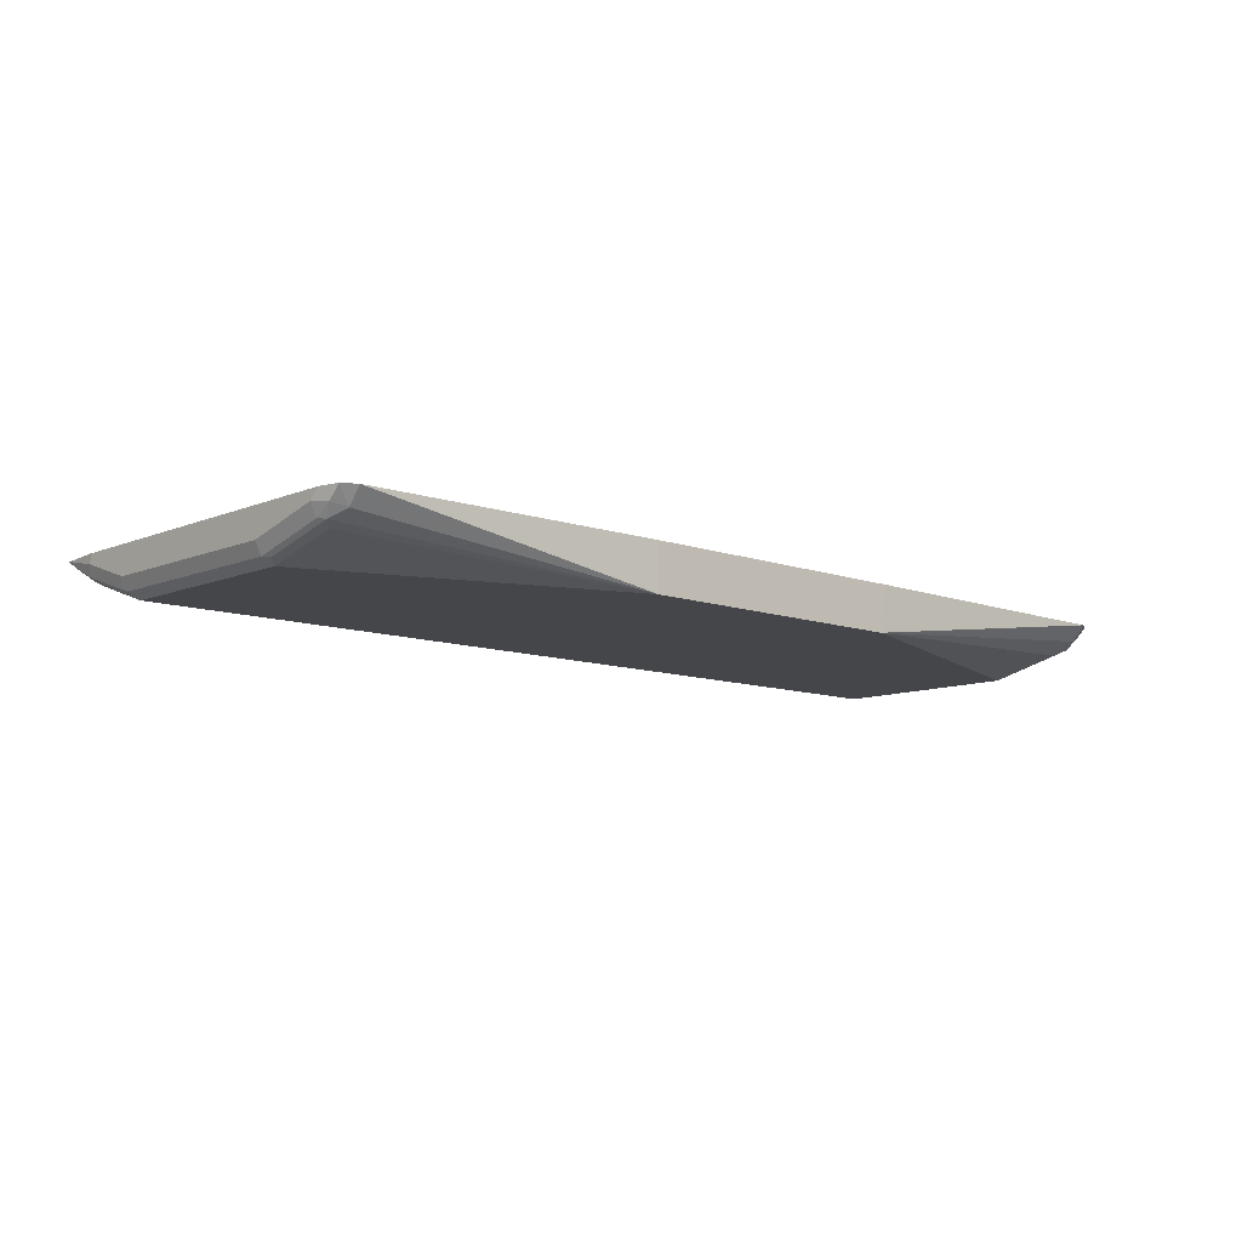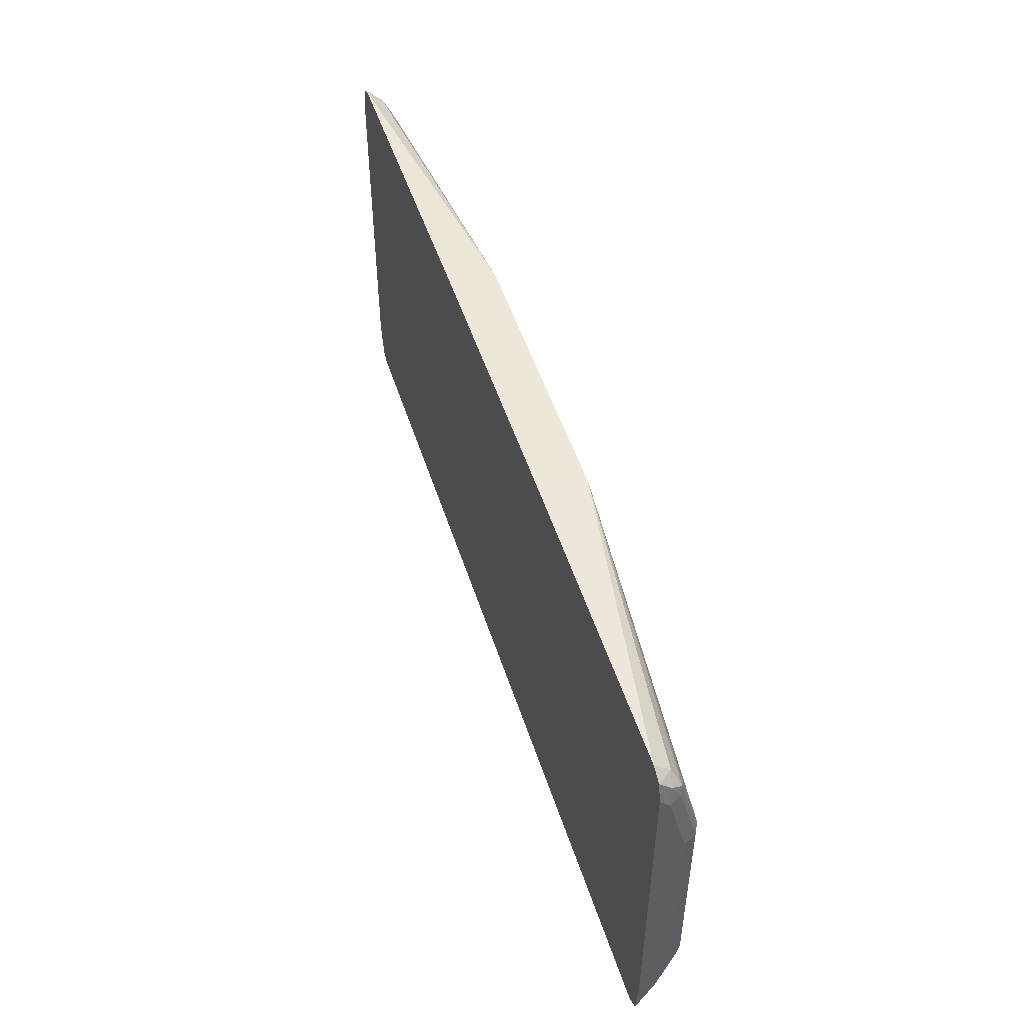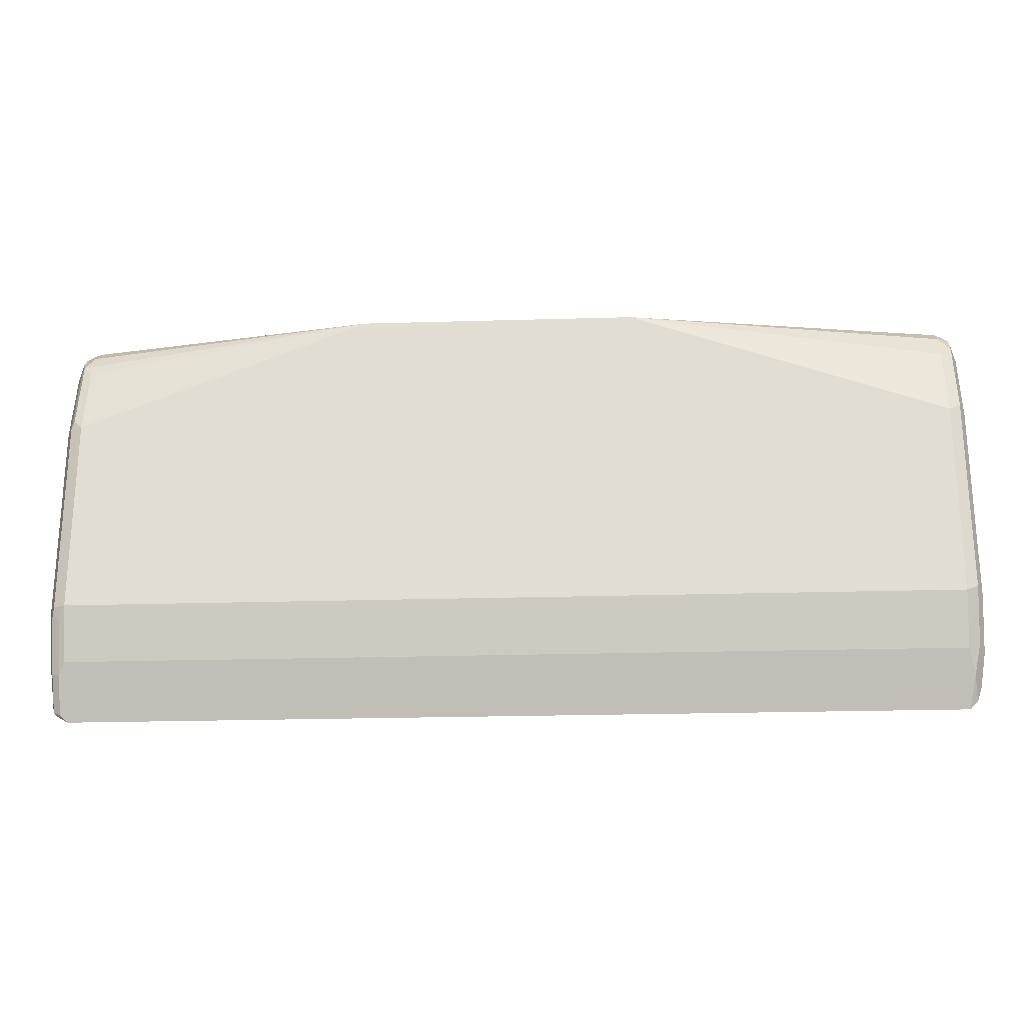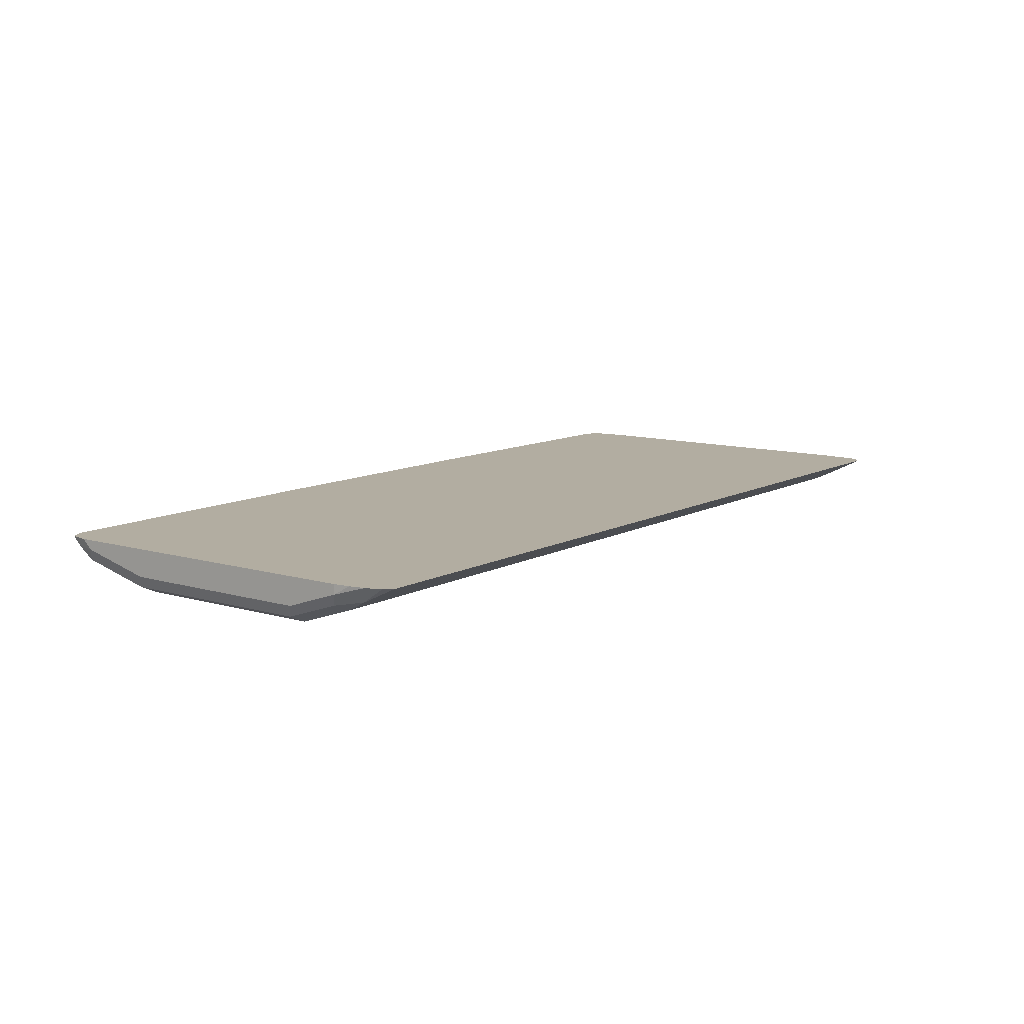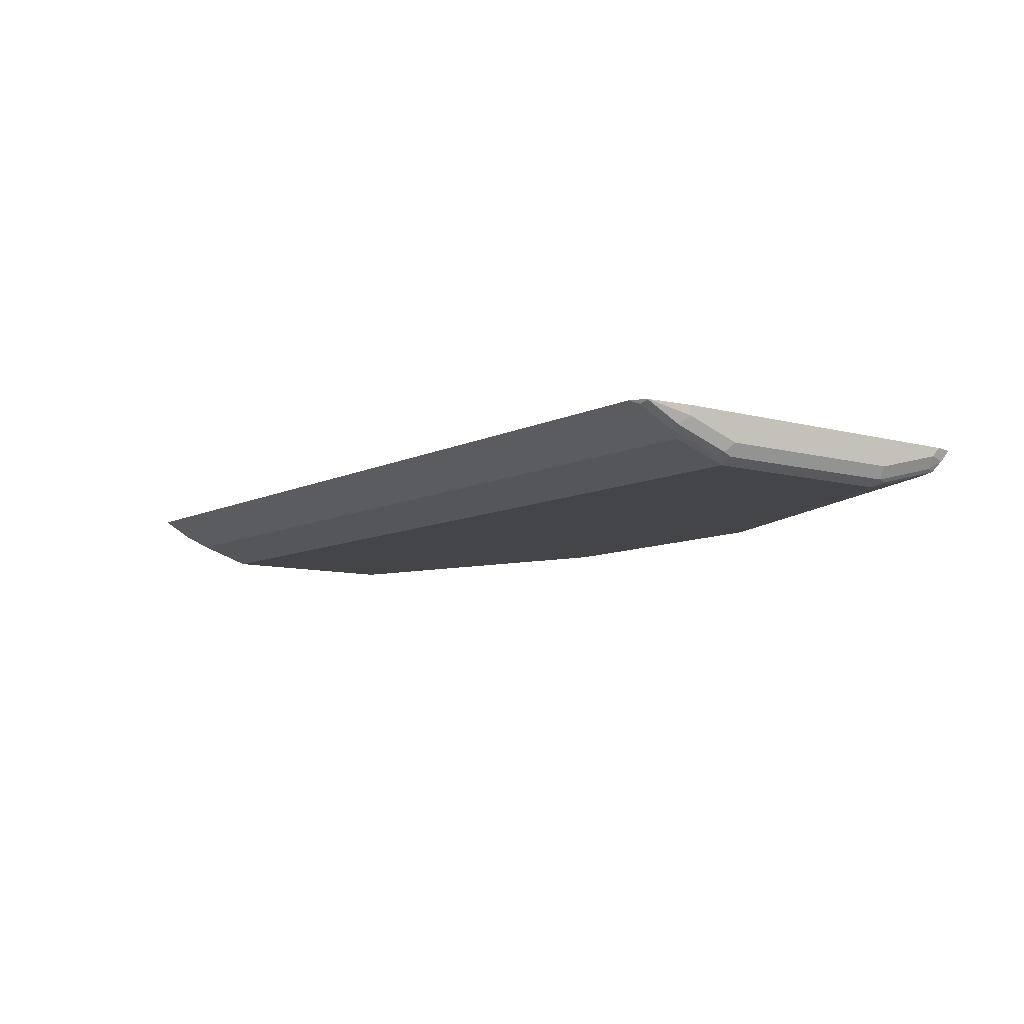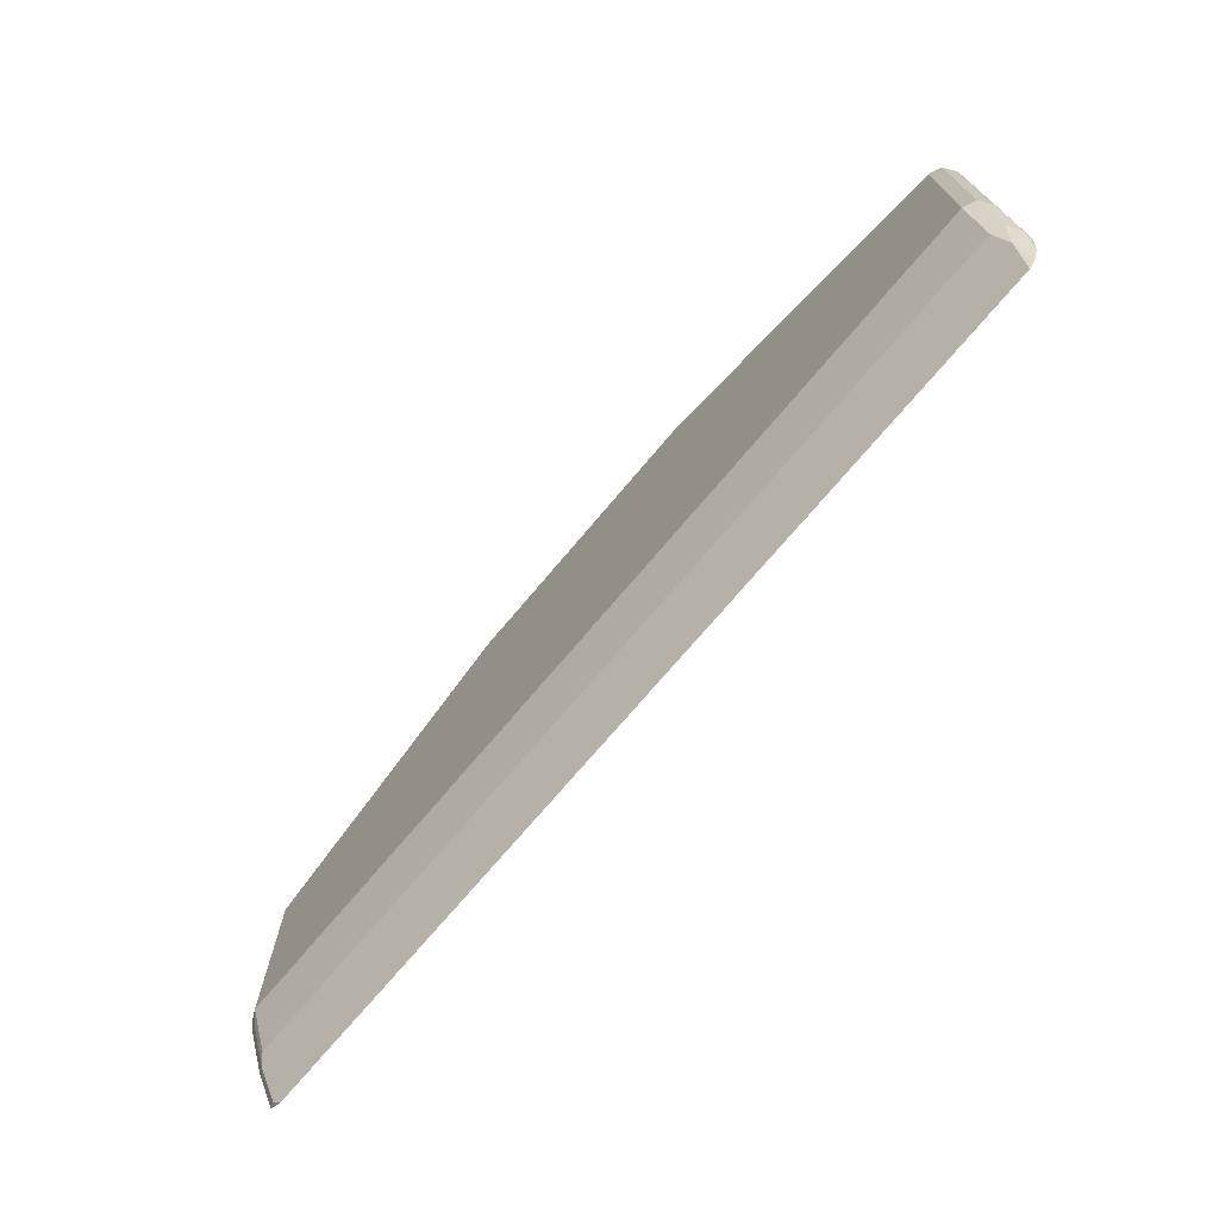
<metadata>
{"format":"obj","ext":"obj","renderer":"f3d","projection":"perspective","resolution":1024,"background":"white","views":[{"elev":-9.8,"azim":137.1,"up":"+Z"},{"elev":50.1,"azim":72.5,"up":"+Y"},{"elev":-22.9,"azim":-177.1,"up":"+Y"},{"elev":10.5,"azim":-53.2,"up":"+Z"},{"elev":-8.8,"azim":53.1,"up":"+Z"},{"elev":-71.9,"azim":-130.0,"up":"+Y"}]}
</metadata>
<code>
v 0.02335 0.3657 -0.5343
v 0.02335 0.3657 -0.54
v 0.02274 0.3657 -0.5021
v 0.27 0.3607 -0.5021
v 0.27 0.35 -0.515
v 0.2774 0.3375 -0.5213
v 0.27 0.33 -0.525
v 0.27 0.27 -0.54
v 0.02625 0.36 -0.54
v -0.1857 0.3657 -0.54
v -0.2162 0.3657 -0.5021
v 0.2812 0.3547 -0.5021
v 0.2812 0.345 -0.5119
v 0.2774 0.2775 -0.5363
v 0.28 0.33 -0.52
v 0.28 0.27 -0.535
v 0.27 0.105 -0.54
v 0.02999 0.345 -0.54
v -0.21 0.36 -0.54
v -0.21 0.3657 -0.54
v -0.48 0.3607 -0.5021
v 0.2834 0.345 -0.5021
v 0.285 0.33 -0.51
v 0.285 0.27 -0.525
v 0.28 0.105 -0.535
v -0.07507 0.21 -0.54
v -0.0582 0.2137 -0.54
v -0.02819 0.2287 -0.54
v 0.02984 0.27 -0.54
v 0.02999 0.33 -0.54
v 0.275 0.09503 -0.535
v 0.275 0.05003 -0.52
v 0.27 0.06 -0.525
v -0.48 0.105 -0.54
v -0.2137 0.2831 -0.54
v -0.48 0.27 -0.54
v -0.48 0.33 -0.525
v -0.48 0.35 -0.515
v -0.4864 0.3575 -0.5021
v 0.285 0.3378 -0.5021
v 0.285 0.105 -0.525
v 0.2812 0.0975 -0.5325
v -0.135 0.21 -0.54
v 0.2812 0.0525 -0.5175
v 0.275 0.02003 -0.505
v 0.27 0.03 -0.51
v -0.48 0.06 -0.525
v -0.485 0.04002 -0.515
v -0.485 0.08501 -0.53
v -0.49 0.11 -0.535
v -0.2085 0.27 -0.54
v -0.2072 0.2672 -0.54
v -0.18 0.24 -0.54
v -0.1725 0.2325 -0.54
v -0.1559 0.219 -0.54
v -0.49 0.275 -0.535
v -0.49 0.335 -0.52
v -0.4874 0.3412 -0.5175
v -0.4912 0.3469 -0.51
v -0.4912 0.3547 -0.5021
v 0.285 0.06 -0.5021
v 0.285 0.06 -0.51
v 0.2814 0.02288 -0.5021
v 0.2812 0.0225 -0.5025
v 0.2762 0.01858 -0.5021
v 0.2693 0.01432 -0.5021
v -0.475 0.02003 -0.505
v -0.48 0.03 -0.51
v -0.49 0.06503 -0.52
v -0.4806 0.01432 -0.5021
v -0.4871 0.02072 -0.5021
v -0.495 0.06 -0.51
v -0.495 0.105 -0.525
v -0.495 0.27 -0.525
v -0.495 0.33 -0.51
v -0.495 0.3378 -0.5021
v 0.2811 0.02216 -0.5021
v -0.4914 0.03358 -0.5021
v -0.495 0.06 -0.5021
v -0.4936 0.04645 -0.5021
f 34 35 51
f 34 49 50
f 34 50 56
f 34 56 36
f 34 36 35
f 34 48 49
f 34 51 52
f 37 57 38
f 34 53 54
f 34 54 55
f 34 55 43
f 36 56 57
f 36 57 37
f 38 57 58
f 34 47 48
f 34 52 53
f 33 68 47
f 21 38 39
f 32 46 33
f 38 58 59
f 20 36 37
f 20 37 38
f 20 38 21
f 22 40 23
f 23 40 61
f 23 61 62
f 33 46 68
f 23 62 41
f 25 41 42
f 25 42 31
f 31 42 32
f 32 42 44
f 32 44 64
f 32 64 45
f 32 45 46
f 23 41 24
f 38 59 60
f 69 72 73
f 41 62 44
f 57 75 59
f 57 59 58
f 59 75 60
f 60 75 76
f 61 63 62
f 63 77 64
f 64 77 65
f 57 74 75
f 67 70 68
f 71 78 72
f 72 79 76
f 72 76 75
f 72 75 74
f 72 74 73
f 72 78 80
f 72 80 79
f 19 36 20
f 38 60 39
f 56 74 57
f 50 73 74
f 41 44 42
f 44 63 64
f 45 64 65
f 45 65 66
f 45 66 70
f 45 70 67
f 45 67 68
f 50 74 56
f 45 68 46
f 48 69 50
f 48 50 49
f 48 68 70
f 48 70 71
f 48 71 72
f 48 72 69
f 50 69 73
f 47 68 48
f 19 35 36
f 44 62 63
f 17 34 43
f 2 55 54
f 2 54 53
f 2 53 52
f 2 52 51
f 2 51 35
f 2 35 19
f 2 19 10
f 2 43 55
f 3 11 21
f 3 60 76
f 3 76 79
f 3 79 80
f 3 80 78
f 3 78 71
f 3 71 70
f 3 70 66
f 3 21 39
f 3 66 65
f 2 26 43
f 2 28 27
f 17 43 26
f 1 2 10
f 1 10 20
f 1 20 11
f 1 11 3
f 1 3 4
f 1 4 2
f 2 27 26
f 2 4 5
f 2 6 7
f 2 7 8
f 2 8 9
f 2 9 18
f 2 18 30
f 2 30 29
f 2 29 28
f 2 5 6
f 3 65 77
f 3 39 60
f 3 63 61
f 13 22 23
f 13 23 15
f 14 15 16
f 15 23 24
f 15 24 16
f 16 24 41
f 3 77 63
f 12 22 13
f 17 26 27
f 17 28 29
f 17 29 30
f 17 25 31
f 17 31 32
f 17 32 33
f 17 33 47
f 17 47 34
f 17 27 28
f 11 20 21
f 16 41 25
f 8 18 9
f 3 61 40
f 10 19 20
f 3 40 22
f 3 22 12
f 3 12 4
f 4 12 5
f 5 13 6
f 6 14 8
f 5 12 13
f 6 13 15
f 6 15 14
f 8 14 16
f 8 16 25
f 8 25 17
f 8 17 30
f 8 30 18
f 6 8 7

</code>
